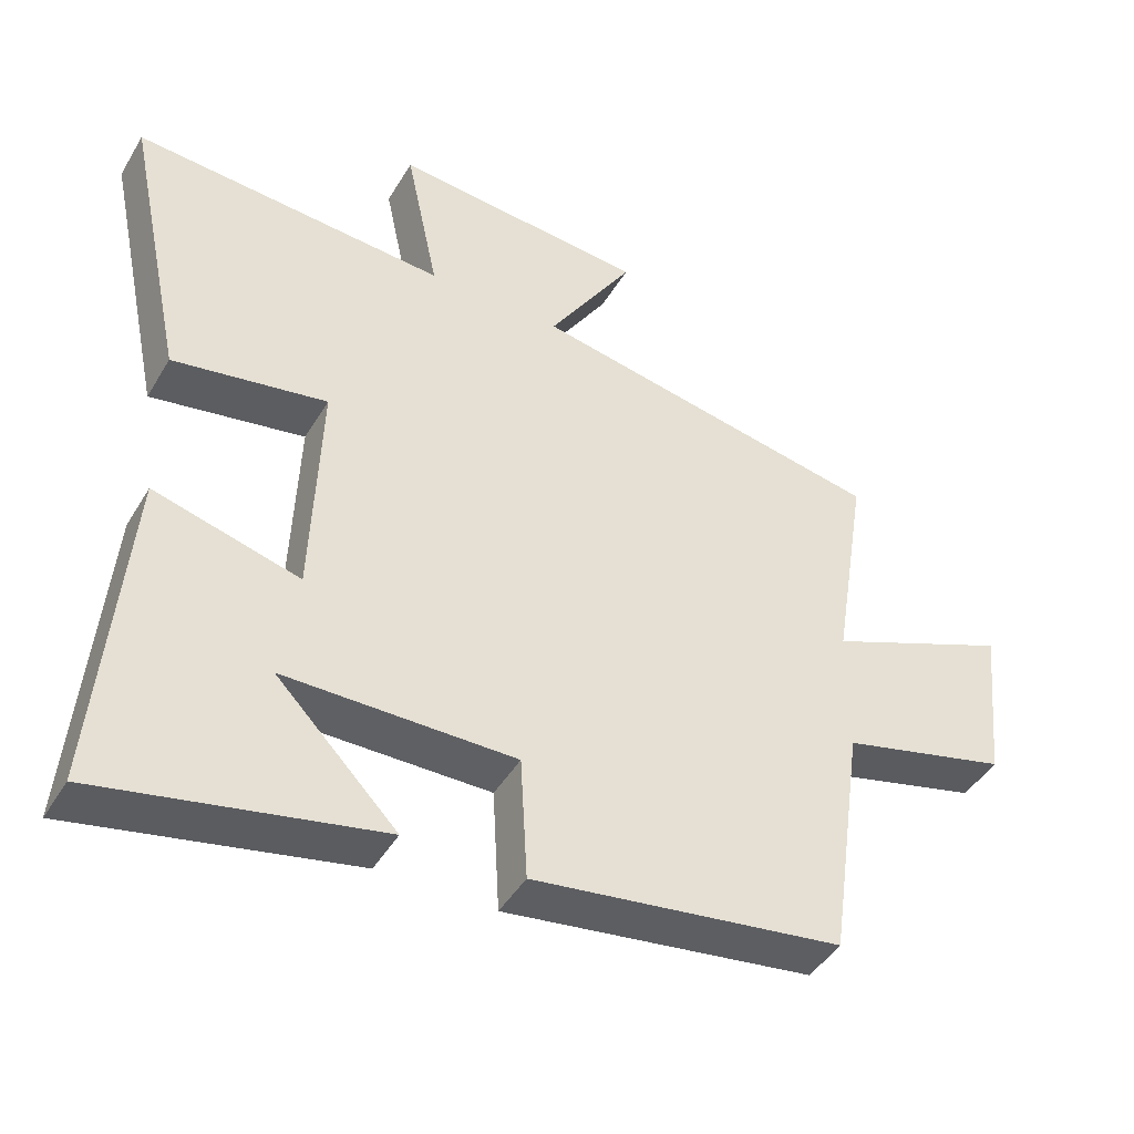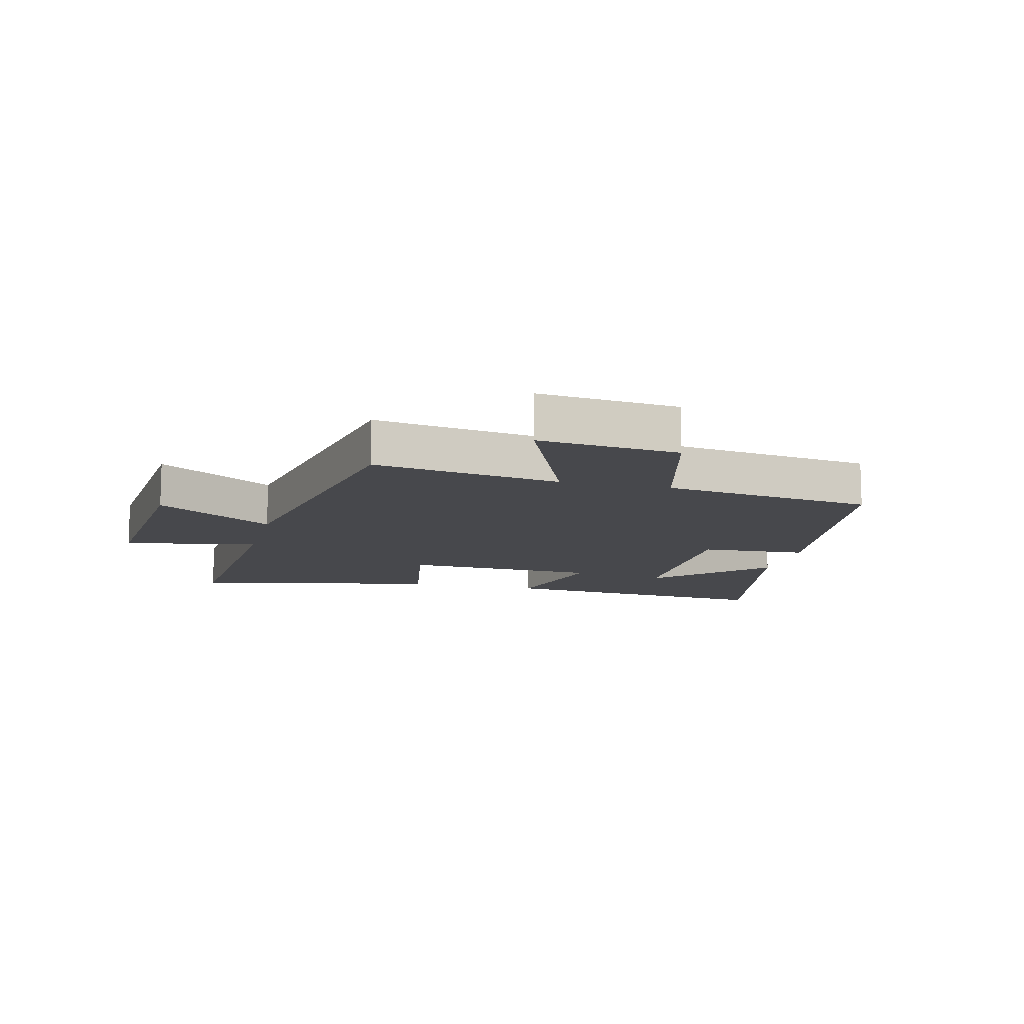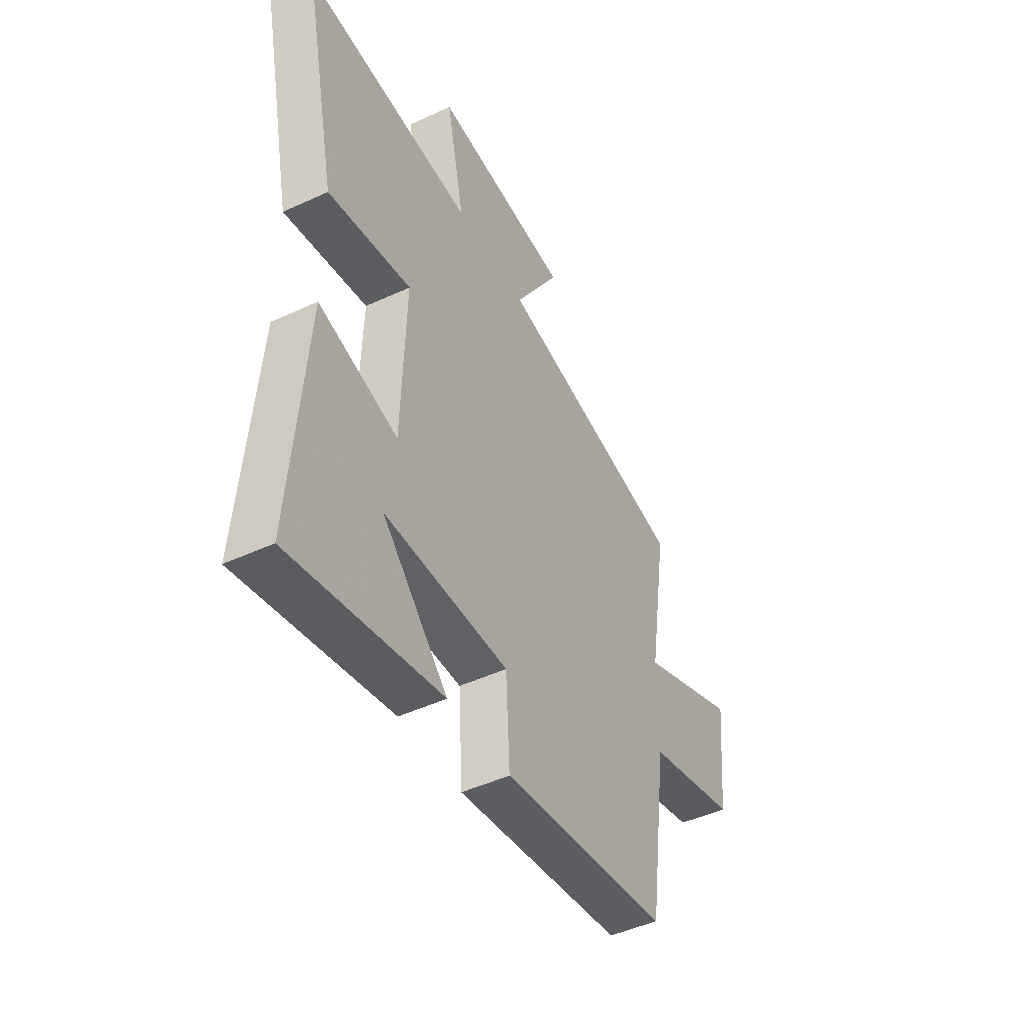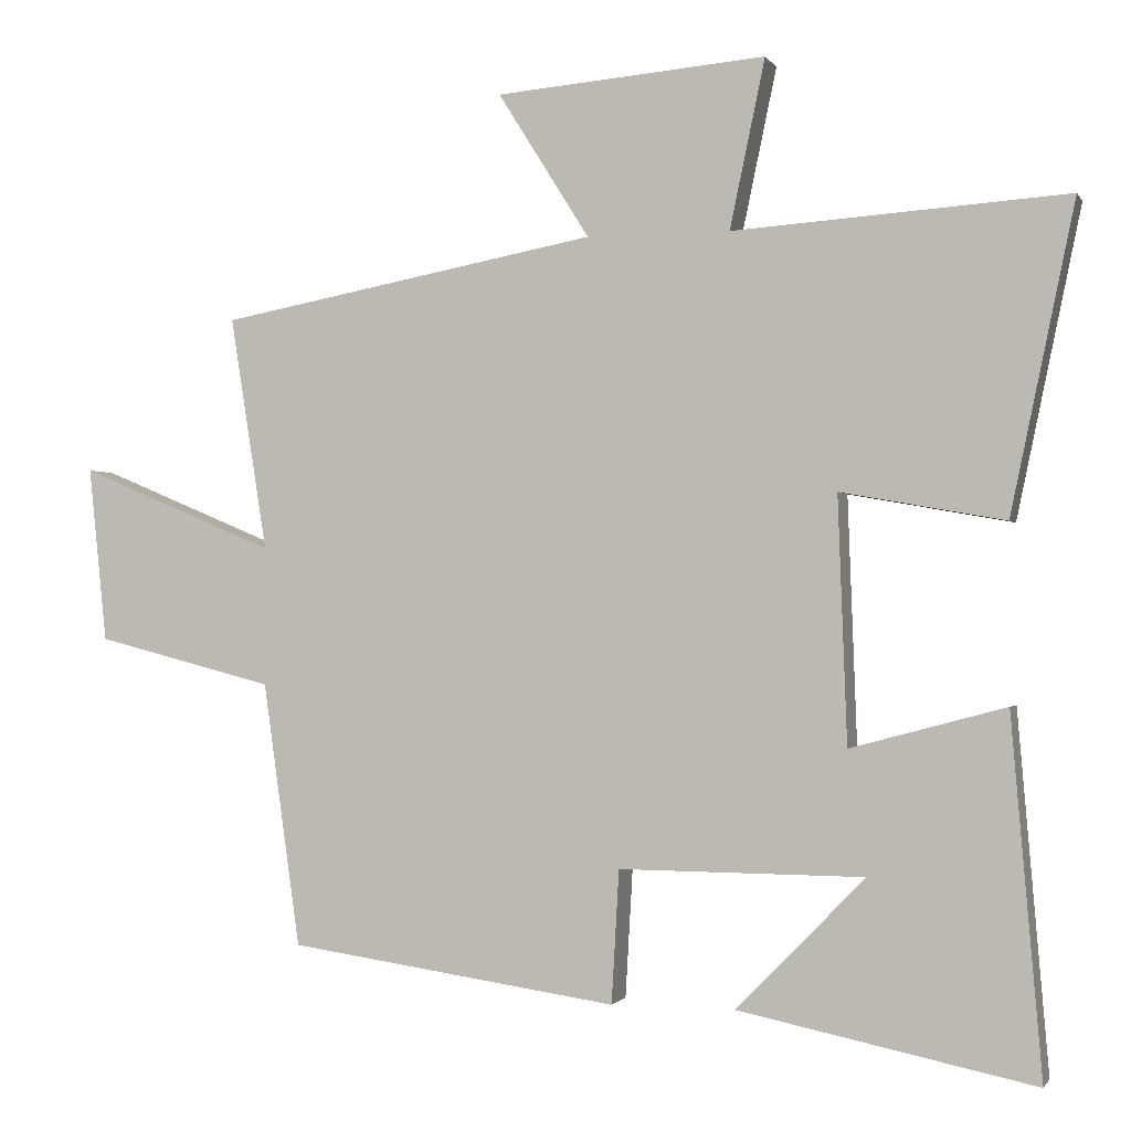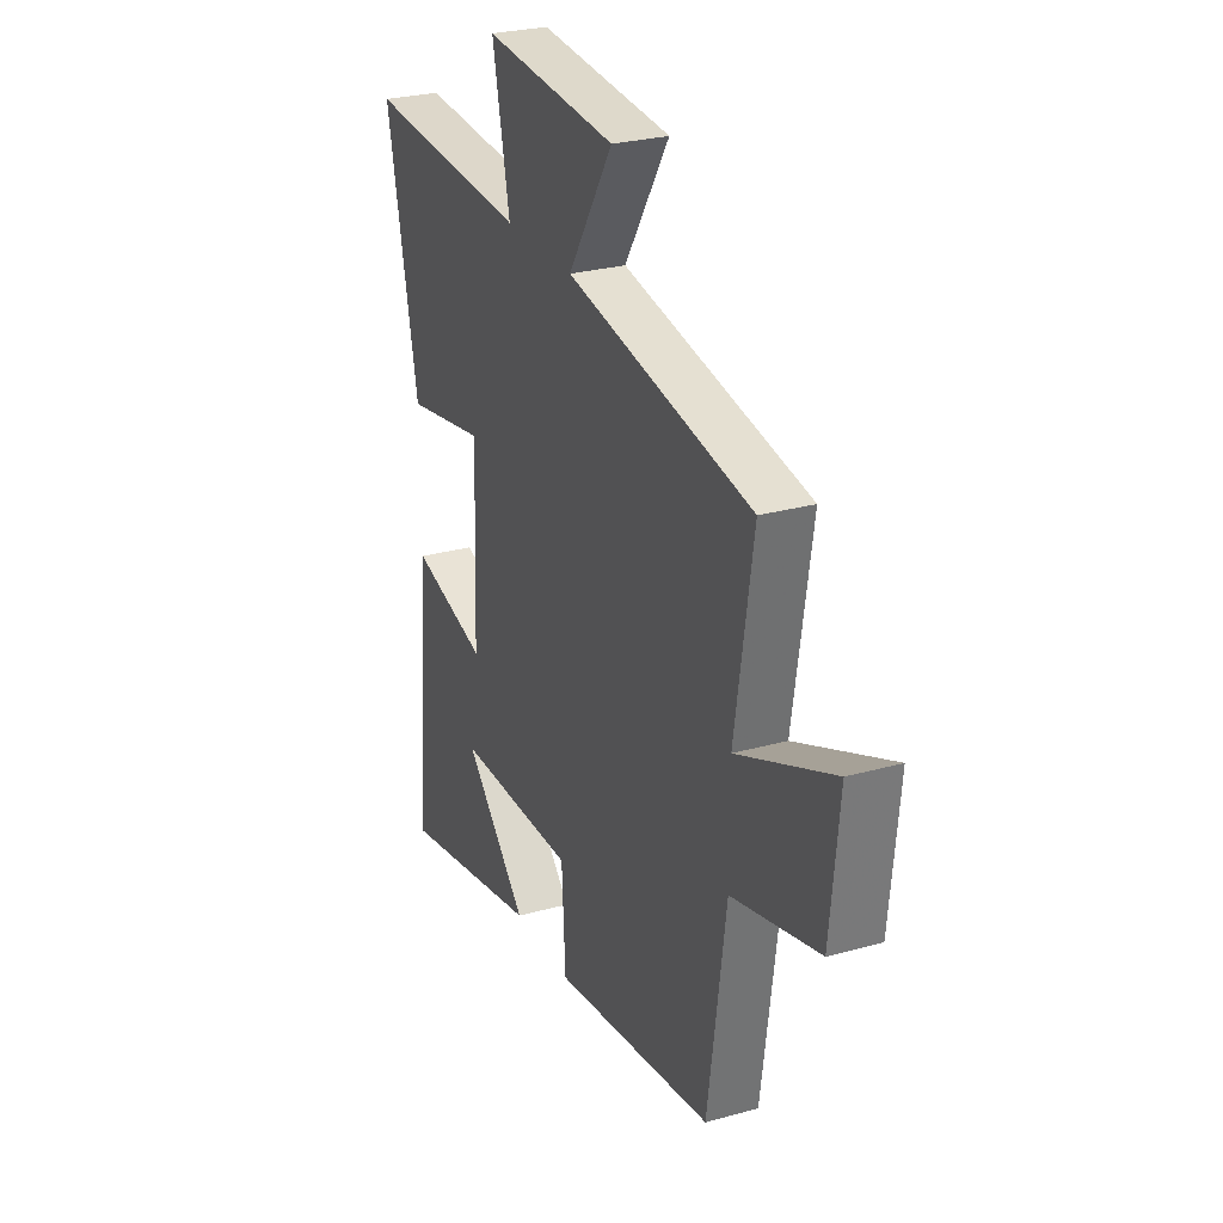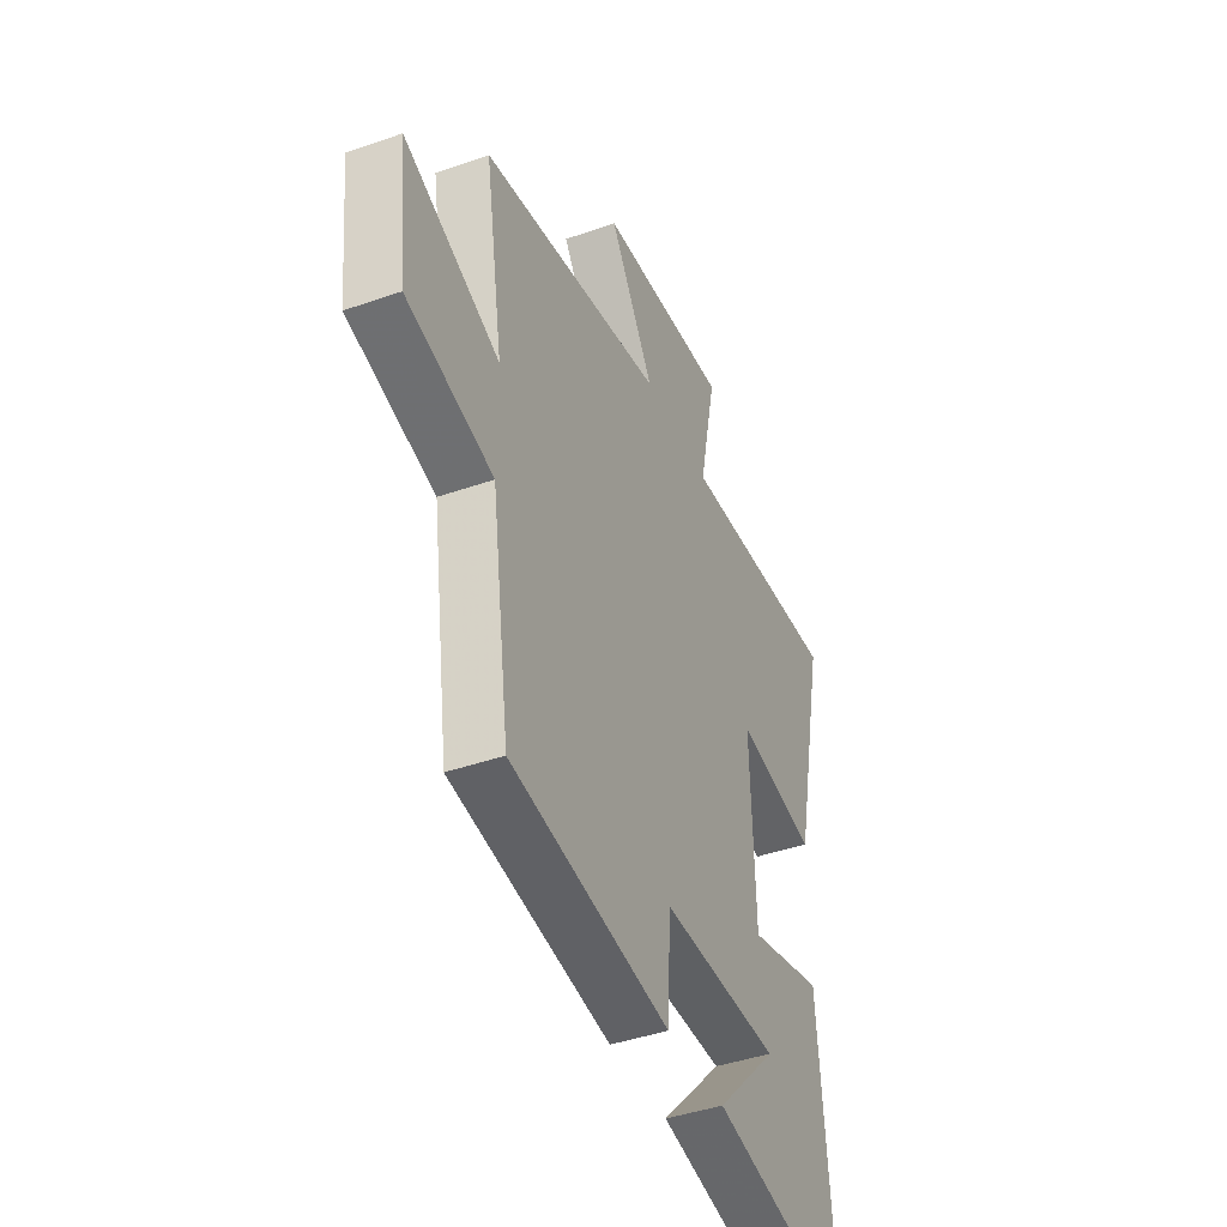
<metadata>
{"format":"obj","ext":"obj","renderer":"f3d","projection":"perspective","resolution":1024,"background":"white","views":[{"elev":-44.7,"azim":-29.0,"up":"+Z"},{"elev":-11.6,"azim":76.1,"up":"+Y"},{"elev":-46.5,"azim":-62.1,"up":"+Z"},{"elev":-1.1,"azim":-163.7,"up":"+Z"},{"elev":27.0,"azim":66.6,"up":"+Z"},{"elev":-42.0,"azim":112.9,"up":"+Z"}]}
</metadata>
<code>
v -0.585 0.07 0.53
v -0.143 0.07 0.5
v -0.19 0.07 0.723
v 0.168 0.07 0.693
v 0.047 0.07 0.5
v 0.549 0.07 0.406
v 0.5 0.07 0.096
v 0.76 0.07 0.205
v 0.736 0.07 -0.027
v 0.5 0.07 -0.088
v 0.451 0.07 -0.437
v 0.015 0.07 -0.5
v 0.005 0.07 -0.324
v -0.319 0.07 -0.326
v -0.149 0.07 -0.5
v -0.54 0.07 -0.581
v -0.5 0.07 -0.109
v -0.295 0.07 -0.164
v -0.283 0.07 0.162
v -0.5 0.07 0.123
v -0.585 0 0.53
v -0.143 0 0.5
v -0.19 0 0.723
v 0.168 0 0.693
v 0.047 0 0.5
v 0.549 0 0.406
v 0.5 0 0.096
v 0.76 0 0.205
v 0.736 0 -0.027
v 0.5 0 -0.088
v 0.451 0 -0.437
v 0.015 0 -0.5
v 0.005 0 -0.324
v -0.319 0 -0.326
v -0.149 0 -0.5
v -0.54 0 -0.581
v -0.5 0 -0.109
v -0.295 0 -0.164
v -0.283 0 0.162
v -0.5 0 0.123
f 19 20 1 2
f 18 19 2
f 16 17 18
f 14 15 16
f 14 16 18
f 13 14 18 2
f 10 11 12 13
f 7 8 9 10
f 7 10 13 2
f 5 6 7 2
f 2 3 4 5
f 22 21 40 39
f 22 39 38
f 38 37 36
f 36 35 34
f 38 36 34
f 22 38 34 33
f 33 32 31 30
f 30 29 28 27
f 22 33 30 27
f 22 27 26 25
f 25 24 23 22
f 1 21 22 2
f 2 22 23 3
f 3 23 24 4
f 4 24 25 5
f 5 25 26 6
f 6 26 27 7
f 7 27 28 8
f 8 28 29 9
f 9 29 30 10
f 10 30 31 11
f 11 31 32 12
f 12 32 33 13
f 13 33 34 14
f 14 34 35 15
f 15 35 36 16
f 16 36 37 17
f 17 37 38 18
f 18 38 39 19
f 19 39 40 20
f 20 40 21 1

</code>
